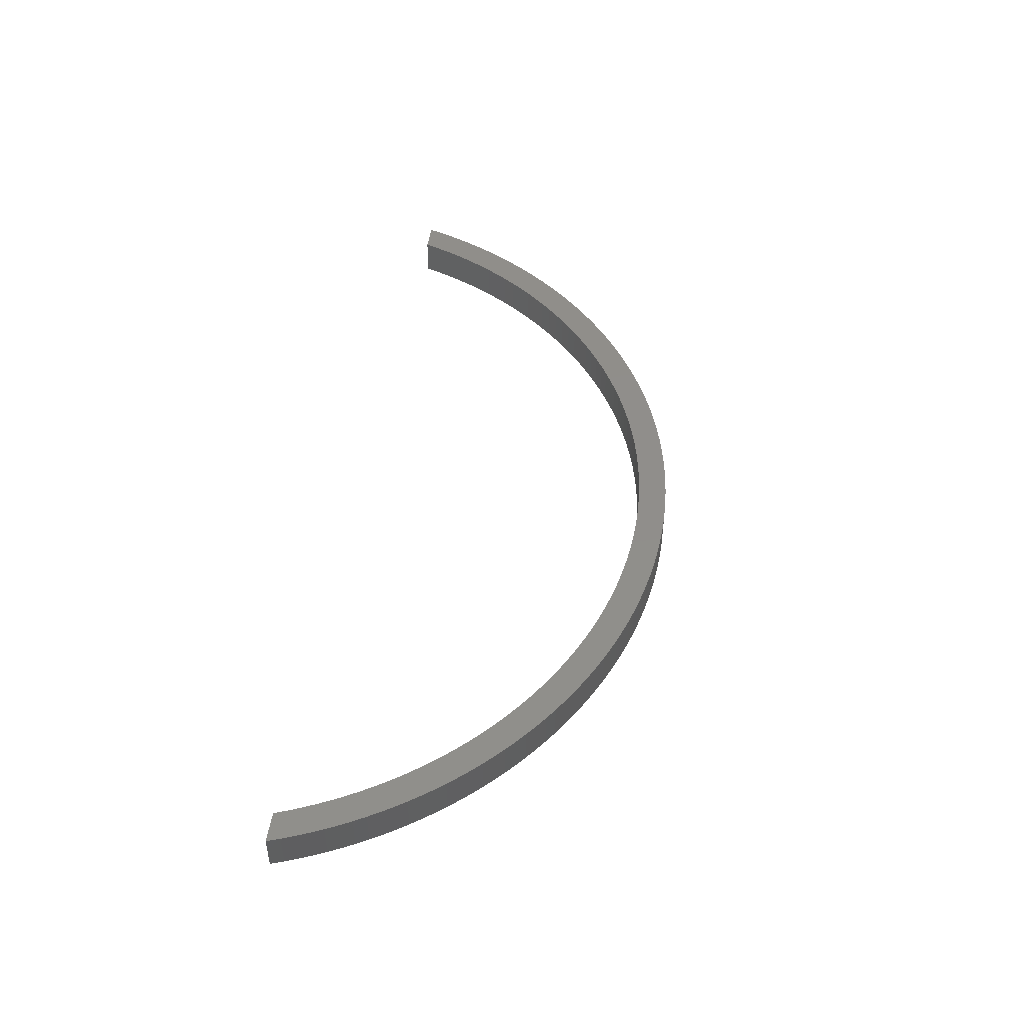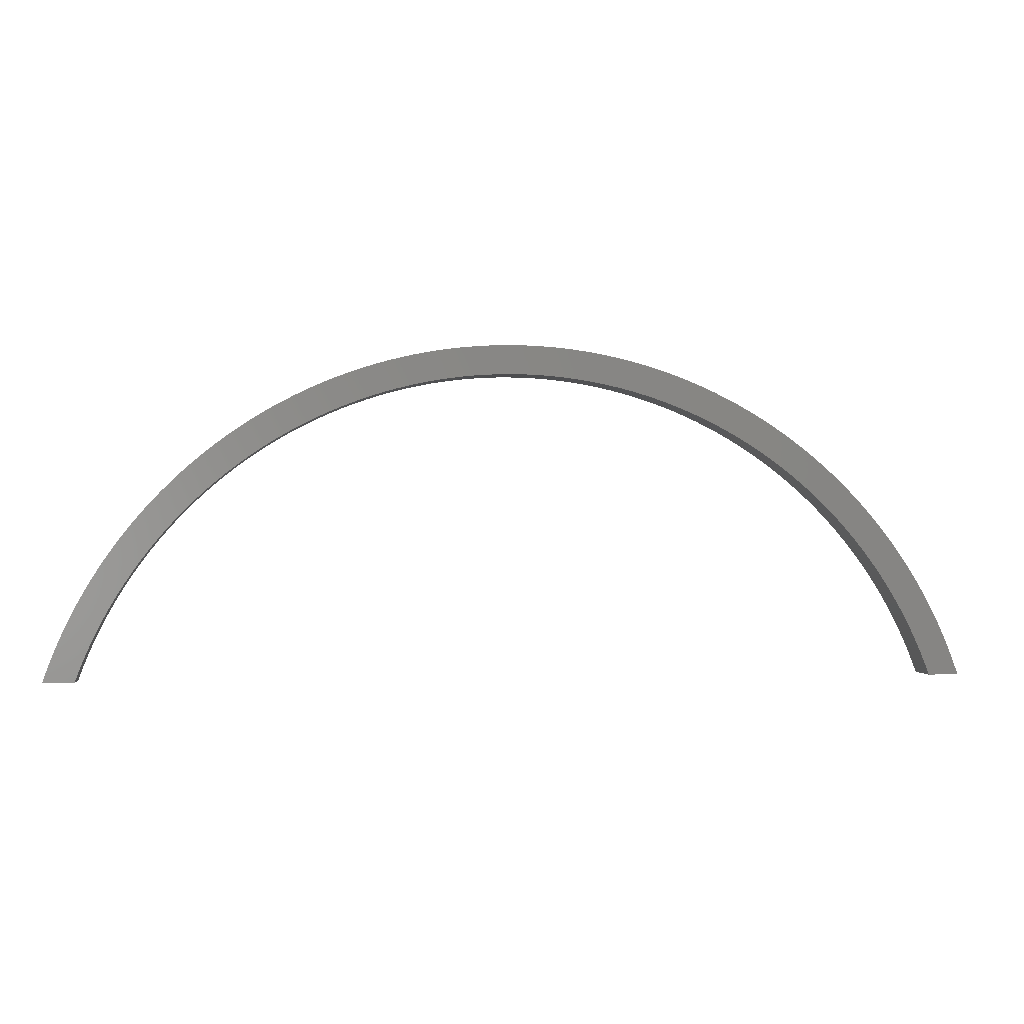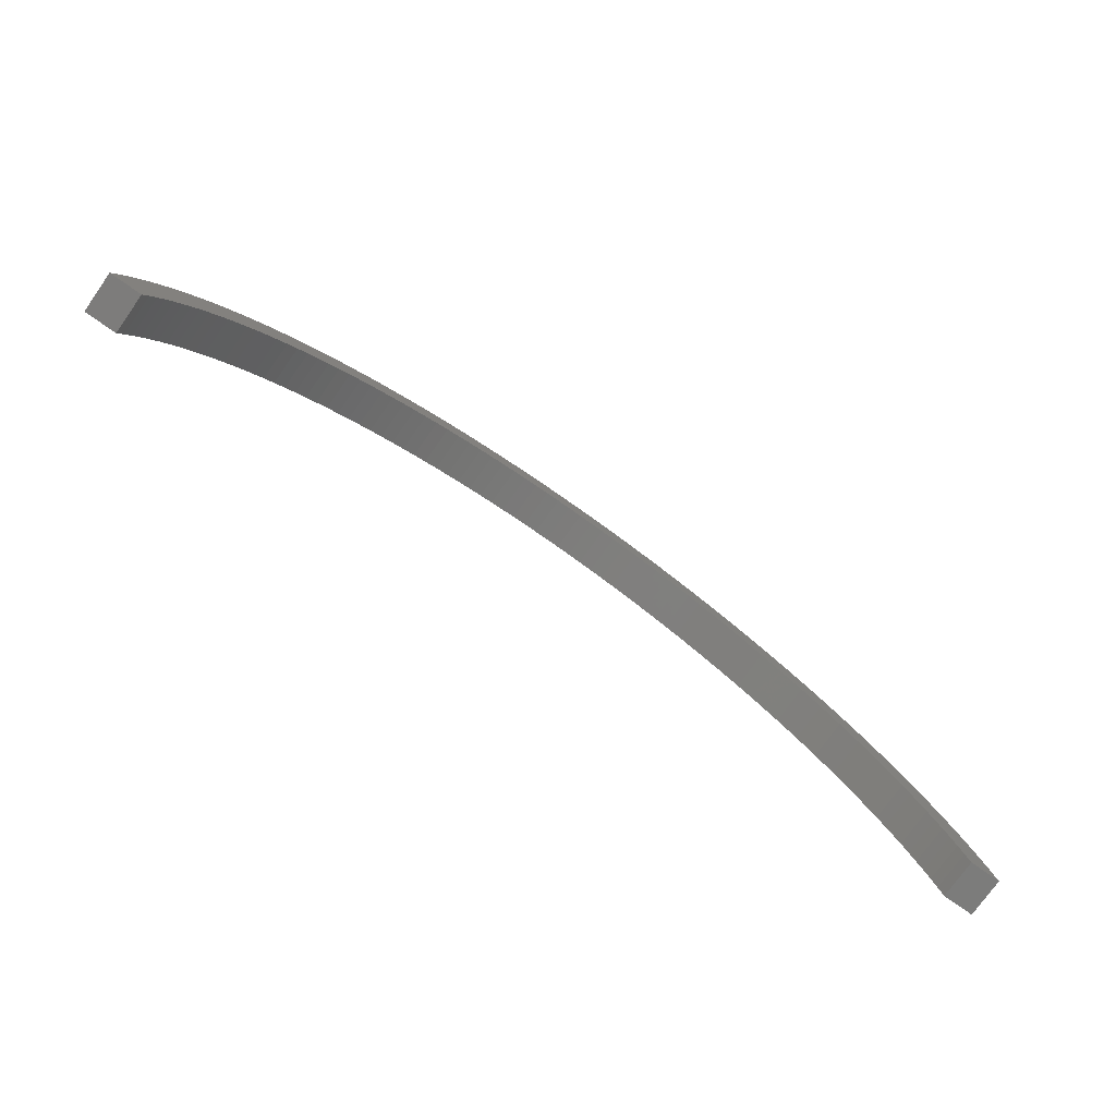
<metadata>
{"format":"stl","ext":"stl","renderer":"f3d","projection":"perspective","resolution":1024,"background":"white","views":[{"elev":46.8,"azim":97.7,"up":"+Z"},{"elev":-0.8,"azim":-7.6,"up":"+Y"},{"elev":-75.7,"azim":-35.3,"up":"+Y"}]}
</metadata>
<code>
# stl→obj: 350 verts, 696 faces
v -42.28 90.62 8
v -24.53 90.74 8
v -21.86 91.42 8
v 27.18 89.98 8
v 29.81 89.15 8
v 44.81 89.4 8
v -34.48 93.87 8
v -5.512 93.84 8
v -2.757 93.96 8
v -1.512e-14 94 8
v 31.82 94.8 8
v -31.82 94.8 8
v -37.11 92.86 8
v -39.71 91.78 8
v -16.46 92.55 8
v -13.74 92.99 8
v -11.01 93.35 8
v -8.263 93.64 8
v 37.11 92.86 8
v 34.48 93.87 8
v 5.512 93.84 8
v 8.263 93.64 8
v 11.01 93.35 8
v 13.74 92.99 8
v 16.46 92.55 8
v 39.71 91.78 8
v 1.408 99.99 8
v -1.408 99.99 8
v 4.223 99.91 8
v -4.223 99.91 8
v 7.035 99.75 8
v -7.035 99.75 8
v 9.841 99.51 8
v -9.841 99.51 8
v 12.64 99.2 8
v -12.64 99.2 8
v 15.43 98.8 8
v -15.43 98.8 8
v 18.2 98.33 8
v -18.2 98.33 8
v 20.97 97.78 8
v -20.97 97.78 8
v 23.71 97.15 8
v -23.71 97.15 8
v 26.44 96.44 8
v -26.44 96.44 8
v 29.14 95.66 8
v -29.14 95.66 8
v -19.17 92.02 8
v -27.18 89.98 8
v -44.81 89.4 8
v -29.81 89.15 8
v -32.41 88.23 8
v -47.31 88.1 8
v -34.99 87.25 8
v -49.78 86.73 8
v -37.53 86.18 8
v -52.2 85.3 8
v -40.04 85.04 8
v -42.52 83.83 8
v -54.58 83.79 8
v -44.96 82.55 8
v -56.92 82.22 8
v -47.36 81.2 8
v -59.21 80.59 8
v -49.73 79.77 8
v -61.46 78.89 8
v -52.04 78.28 8
v -54.32 76.72 8
v -63.65 77.13 8
v -56.54 75.09 8
v -65.8 75.3 8
v -58.72 73.4 8
v -67.89 73.42 8
v -60.85 71.65 8
v -69.93 71.48 8
v -62.93 69.83 8
v -71.92 69.48 8
v -64.95 67.95 8
v -73.85 67.43 8
v -66.91 66.02 8
v -75.72 65.32 8
v -68.82 64.03 8
v -77.53 63.16 8
v -70.67 61.98 8
v -79.27 60.96 8
v -72.46 59.88 8
v -80.96 58.7 8
v -74.18 57.73 8
v -75.84 55.53 8
v -82.58 56.4 8
v -77.44 53.28 8
v -84.13 54.05 8
v -78.97 50.99 8
v -85.62 51.66 8
v -80.43 48.65 8
v -87.04 49.23 8
v -81.82 46.27 8
v -88.4 46.76 8
v -83.15 43.85 8
v -89.68 44.25 8
v -84.4 41.39 8
v -90.89 41.71 8
v -85.57 38.9 8
v -92.03 39.13 8
v -86.68 36.37 8
v -93.09 36.52 8
v -87.71 33.81 8
v -94.08 33.89 8
v -88.66 31.22 8
v -95 31.22 8
v 2.757 93.96 8
v 21.86 91.42 8
v 42.28 90.62 8
v 19.17 92.02 8
v 24.53 90.74 8
v 47.31 88.1 8
v 32.41 88.23 8
v 49.78 86.73 8
v 34.99 87.25 8
v 52.2 85.3 8
v 37.53 86.18 8
v 40.04 85.04 8
v 54.58 83.79 8
v 42.52 83.83 8
v 56.92 82.22 8
v 44.96 82.55 8
v 59.21 80.59 8
v 47.36 81.2 8
v 61.46 78.89 8
v 49.73 79.77 8
v 52.04 78.28 8
v 63.65 77.13 8
v 54.32 76.72 8
v 65.8 75.3 8
v 56.54 75.09 8
v 67.89 73.42 8
v 58.72 73.4 8
v 69.93 71.48 8
v 60.85 71.65 8
v 71.92 69.48 8
v 62.93 69.83 8
v 73.85 67.43 8
v 64.95 67.95 8
v 75.72 65.32 8
v 66.91 66.02 8
v 77.53 63.16 8
v 68.82 64.03 8
v 79.27 60.96 8
v 70.67 61.98 8
v 80.96 58.7 8
v 72.46 59.88 8
v 74.18 57.73 8
v 82.58 56.4 8
v 75.84 55.53 8
v 84.13 54.05 8
v 77.44 53.28 8
v 85.62 51.66 8
v 78.97 50.99 8
v 87.04 49.23 8
v 80.43 48.65 8
v 88.4 46.76 8
v 81.82 46.27 8
v 89.68 44.25 8
v 83.15 43.85 8
v 90.89 41.71 8
v 84.4 41.39 8
v 92.03 39.13 8
v 85.57 38.9 8
v 93.09 36.52 8
v 86.68 36.37 8
v 94.08 33.89 8
v 87.71 33.81 8
v 95 31.22 8
v 88.66 31.22 8
v -21.86 91.42 0
v -24.53 90.74 0
v -42.28 90.62 0
v 44.81 89.4 0
v 29.81 89.15 0
v 27.18 89.98 0
v -34.48 93.87 0
v -31.82 94.8 0
v 31.82 94.8 0
v -1.512e-14 94 0
v -2.757 93.96 0
v -5.512 93.84 0
v -37.11 92.86 0
v -8.263 93.64 0
v -11.01 93.35 0
v -13.74 92.99 0
v -16.46 92.55 0
v -39.71 91.78 0
v 37.11 92.86 0
v 39.71 91.78 0
v 16.46 92.55 0
v 13.74 92.99 0
v 11.01 93.35 0
v 8.263 93.64 0
v 5.512 93.84 0
v 34.48 93.87 0
v -1.408 99.99 0
v 1.408 99.99 0
v -4.223 99.91 0
v 4.223 99.91 0
v -7.035 99.75 0
v 7.035 99.75 0
v -9.841 99.51 0
v 9.841 99.51 0
v -12.64 99.2 0
v 12.64 99.2 0
v -15.43 98.8 0
v 15.43 98.8 0
v -18.2 98.33 0
v 18.2 98.33 0
v -20.97 97.78 0
v 20.97 97.78 0
v -23.71 97.15 0
v 23.71 97.15 0
v -26.44 96.44 0
v 26.44 96.44 0
v -29.14 95.66 0
v 29.14 95.66 0
v -19.17 92.02 0
v -44.81 89.4 0
v -27.18 89.98 0
v -29.81 89.15 0
v -47.31 88.1 0
v -32.41 88.23 0
v -49.78 86.73 0
v -34.99 87.25 0
v -52.2 85.3 0
v -37.53 86.18 0
v -40.04 85.04 0
v -54.58 83.79 0
v -42.52 83.83 0
v -56.92 82.22 0
v -44.96 82.55 0
v -59.21 80.59 0
v -47.36 81.2 0
v -61.46 78.89 0
v -49.73 79.77 0
v -52.04 78.28 0
v -63.65 77.13 0
v -54.32 76.72 0
v -65.8 75.3 0
v -56.54 75.09 0
v -67.89 73.42 0
v -58.72 73.4 0
v -69.93 71.48 0
v -60.85 71.65 0
v -71.92 69.48 0
v -62.93 69.83 0
v -73.85 67.43 0
v -64.95 67.95 0
v -75.72 65.32 0
v -66.91 66.02 0
v -77.53 63.16 0
v -68.82 64.03 0
v -79.27 60.96 0
v -70.67 61.98 0
v -80.96 58.7 0
v -72.46 59.88 0
v -74.18 57.73 0
v -82.58 56.4 0
v -75.84 55.53 0
v -84.13 54.05 0
v -77.44 53.28 0
v -85.62 51.66 0
v -78.97 50.99 0
v -87.04 49.23 0
v -80.43 48.65 0
v -88.4 46.76 0
v -81.82 46.27 0
v -89.68 44.25 0
v -83.15 43.85 0
v -90.89 41.71 0
v -84.4 41.39 0
v -92.03 39.13 0
v -85.57 38.9 0
v -93.09 36.52 0
v -86.68 36.37 0
v -94.08 33.89 0
v -87.71 33.81 0
v -95 31.22 0
v -88.66 31.22 0
v 2.757 93.96 0
v 42.28 90.62 0
v 21.86 91.42 0
v 19.17 92.02 0
v 24.53 90.74 0
v 32.41 88.23 0
v 47.31 88.1 0
v 34.99 87.25 0
v 49.78 86.73 0
v 37.53 86.18 0
v 52.2 85.3 0
v 40.04 85.04 0
v 42.52 83.83 0
v 54.58 83.79 0
v 44.96 82.55 0
v 56.92 82.22 0
v 47.36 81.2 0
v 59.21 80.59 0
v 49.73 79.77 0
v 61.46 78.89 0
v 52.04 78.28 0
v 54.32 76.72 0
v 63.65 77.13 0
v 56.54 75.09 0
v 65.8 75.3 0
v 58.72 73.4 0
v 67.89 73.42 0
v 60.85 71.65 0
v 69.93 71.48 0
v 62.93 69.83 0
v 71.92 69.48 0
v 64.95 67.95 0
v 73.85 67.43 0
v 66.91 66.02 0
v 75.72 65.32 0
v 68.82 64.03 0
v 77.53 63.16 0
v 70.67 61.98 0
v 79.27 60.96 0
v 72.46 59.88 0
v 80.96 58.7 0
v 74.18 57.73 0
v 75.84 55.53 0
v 82.58 56.4 0
v 77.44 53.28 0
v 84.13 54.05 0
v 78.97 50.99 0
v 85.62 51.66 0
v 80.43 48.65 0
v 87.04 49.23 0
v 81.82 46.27 0
v 88.4 46.76 0
v 83.15 43.85 0
v 89.68 44.25 0
v 84.4 41.39 0
v 90.89 41.71 0
v 85.57 38.9 0
v 92.03 39.13 0
v 86.68 36.37 0
v 93.09 36.52 0
v 87.71 33.81 0
v 94.08 33.89 0
v 88.66 31.22 0
v 95 31.22 0
f 1 2 3
f 4 5 6
f 7 8 9
f 7 9 10
f 7 10 11
f 7 11 12
f 13 14 15
f 13 15 16
f 13 16 17
f 13 17 18
f 13 18 8
f 13 8 7
f 19 20 21
f 19 21 22
f 19 22 23
f 19 23 24
f 19 24 25
f 19 25 26
f 27 28 29
f 29 28 30
f 29 30 31
f 31 30 32
f 31 32 33
f 33 32 34
f 33 34 35
f 35 34 36
f 35 36 37
f 37 36 38
f 37 38 39
f 39 38 40
f 39 40 41
f 41 40 42
f 41 42 43
f 43 42 44
f 43 44 45
f 45 44 46
f 45 46 47
f 47 46 48
f 47 48 11
f 11 48 12
f 1 3 14
f 14 3 49
f 14 49 15
f 2 1 50
f 50 1 51
f 50 51 52
f 52 51 53
f 53 51 54
f 53 54 55
f 55 54 56
f 55 56 57
f 57 56 58
f 57 58 59
f 59 58 60
f 60 58 61
f 60 61 62
f 62 61 63
f 62 63 64
f 64 63 65
f 64 65 66
f 66 65 67
f 66 67 68
f 68 67 69
f 69 67 70
f 69 70 71
f 71 70 72
f 71 72 73
f 73 72 74
f 73 74 75
f 75 74 76
f 75 76 77
f 77 76 78
f 77 78 79
f 79 78 80
f 79 80 81
f 81 80 82
f 81 82 83
f 83 82 84
f 83 84 85
f 85 84 86
f 85 86 87
f 87 86 88
f 87 88 89
f 89 88 90
f 90 88 91
f 90 91 92
f 92 91 93
f 92 93 94
f 94 93 95
f 94 95 96
f 96 95 97
f 96 97 98
f 98 97 99
f 98 99 100
f 100 99 101
f 100 101 102
f 102 101 103
f 102 103 104
f 104 103 105
f 104 105 106
f 106 105 107
f 106 107 108
f 108 107 109
f 108 109 110
f 110 109 111
f 11 10 20
f 20 10 112
f 20 112 21
f 113 114 115
f 115 114 26
f 115 26 25
f 4 6 116
f 116 6 114
f 116 114 113
f 6 5 117
f 117 5 118
f 117 118 119
f 119 118 120
f 119 120 121
f 121 120 122
f 121 122 123
f 121 123 124
f 124 123 125
f 124 125 126
f 126 125 127
f 126 127 128
f 128 127 129
f 128 129 130
f 130 129 131
f 130 131 132
f 130 132 133
f 133 132 134
f 133 134 135
f 135 134 136
f 135 136 137
f 137 136 138
f 137 138 139
f 139 138 140
f 139 140 141
f 141 140 142
f 141 142 143
f 143 142 144
f 143 144 145
f 145 144 146
f 145 146 147
f 147 146 148
f 147 148 149
f 149 148 150
f 149 150 151
f 151 150 152
f 151 152 153
f 151 153 154
f 154 153 155
f 154 155 156
f 156 155 157
f 156 157 158
f 158 157 159
f 158 159 160
f 160 159 161
f 160 161 162
f 162 161 163
f 162 163 164
f 164 163 165
f 164 165 166
f 166 165 167
f 166 167 168
f 168 167 169
f 168 169 170
f 170 169 171
f 170 171 172
f 172 171 173
f 172 173 174
f 174 173 175
f 176 177 178
f 179 180 181
f 182 183 184
f 182 184 185
f 182 185 186
f 182 186 187
f 188 182 187
f 188 187 189
f 188 189 190
f 188 190 191
f 188 191 192
f 188 192 193
f 194 195 196
f 194 196 197
f 194 197 198
f 194 198 199
f 194 199 200
f 194 200 201
f 202 203 204
f 204 203 205
f 204 205 206
f 206 205 207
f 206 207 208
f 208 207 209
f 208 209 210
f 210 209 211
f 210 211 212
f 212 211 213
f 212 213 214
f 214 213 215
f 214 215 216
f 216 215 217
f 216 217 218
f 218 217 219
f 218 219 220
f 220 219 221
f 220 221 222
f 222 221 223
f 222 223 183
f 183 223 184
f 176 178 224
f 224 178 193
f 224 193 192
f 178 177 225
f 225 177 226
f 225 226 227
f 225 227 228
f 228 227 229
f 228 229 230
f 230 229 231
f 230 231 232
f 232 231 233
f 232 233 234
f 232 234 235
f 235 234 236
f 235 236 237
f 237 236 238
f 237 238 239
f 239 238 240
f 239 240 241
f 241 240 242
f 241 242 243
f 241 243 244
f 244 243 245
f 244 245 246
f 246 245 247
f 246 247 248
f 248 247 249
f 248 249 250
f 250 249 251
f 250 251 252
f 252 251 253
f 252 253 254
f 254 253 255
f 254 255 256
f 256 255 257
f 256 257 258
f 258 257 259
f 258 259 260
f 260 259 261
f 260 261 262
f 262 261 263
f 262 263 264
f 262 264 265
f 265 264 266
f 265 266 267
f 267 266 268
f 267 268 269
f 269 268 270
f 269 270 271
f 271 270 272
f 271 272 273
f 273 272 274
f 273 274 275
f 275 274 276
f 275 276 277
f 277 276 278
f 277 278 279
f 279 278 280
f 279 280 281
f 281 280 282
f 281 282 283
f 283 282 284
f 283 284 285
f 285 284 286
f 185 184 287
f 287 184 201
f 287 201 200
f 288 289 195
f 195 289 290
f 195 290 196
f 179 181 288
f 288 181 291
f 288 291 289
f 180 179 292
f 292 179 293
f 292 293 294
f 294 293 295
f 294 295 296
f 296 295 297
f 296 297 298
f 298 297 299
f 299 297 300
f 299 300 301
f 301 300 302
f 301 302 303
f 303 302 304
f 303 304 305
f 305 304 306
f 305 306 307
f 307 306 308
f 308 306 309
f 308 309 310
f 310 309 311
f 310 311 312
f 312 311 313
f 312 313 314
f 314 313 315
f 314 315 316
f 316 315 317
f 316 317 318
f 318 317 319
f 318 319 320
f 320 319 321
f 320 321 322
f 322 321 323
f 322 323 324
f 324 323 325
f 324 325 326
f 326 325 327
f 326 327 328
f 328 327 329
f 329 327 330
f 329 330 331
f 331 330 332
f 331 332 333
f 333 332 334
f 333 334 335
f 335 334 336
f 335 336 337
f 337 336 338
f 337 338 339
f 339 338 340
f 339 340 341
f 341 340 342
f 341 342 343
f 343 342 344
f 343 344 345
f 345 344 346
f 345 346 347
f 347 346 348
f 347 348 349
f 349 348 350
f 175 349 174
f 174 349 350
f 110 286 108
f 108 286 284
f 108 284 106
f 106 284 282
f 106 282 104
f 104 282 280
f 104 280 102
f 102 280 278
f 102 278 100
f 100 278 276
f 100 276 98
f 98 276 274
f 98 274 96
f 96 274 272
f 96 272 94
f 94 272 270
f 94 270 92
f 92 270 268
f 92 268 90
f 90 268 266
f 90 266 89
f 89 266 264
f 89 264 87
f 87 264 263
f 87 263 85
f 85 263 261
f 85 261 83
f 83 261 259
f 83 259 81
f 81 259 257
f 81 257 79
f 79 257 255
f 79 255 77
f 77 255 253
f 77 253 75
f 75 253 251
f 75 251 73
f 73 251 249
f 73 249 71
f 71 249 247
f 71 247 69
f 69 247 245
f 69 245 68
f 68 245 243
f 68 243 66
f 66 243 242
f 66 242 64
f 64 242 240
f 64 240 62
f 62 240 238
f 62 238 60
f 60 238 236
f 60 236 59
f 59 236 234
f 59 234 57
f 57 234 233
f 57 233 55
f 55 233 231
f 55 231 53
f 53 231 229
f 53 229 52
f 52 229 227
f 52 227 50
f 50 227 226
f 50 226 2
f 2 226 177
f 2 177 3
f 3 177 176
f 3 176 49
f 49 176 224
f 49 224 15
f 15 224 192
f 15 192 16
f 16 192 191
f 16 191 17
f 17 191 190
f 17 190 18
f 18 190 189
f 18 189 8
f 8 189 187
f 8 187 9
f 9 187 186
f 9 186 10
f 10 186 185
f 10 185 112
f 112 185 287
f 112 287 21
f 21 287 200
f 21 200 22
f 22 200 199
f 22 199 23
f 23 199 198
f 23 198 24
f 24 198 197
f 24 197 25
f 25 197 196
f 25 196 115
f 115 196 290
f 115 290 113
f 113 290 289
f 113 289 116
f 116 289 291
f 116 291 4
f 4 291 181
f 4 181 5
f 5 181 180
f 5 180 118
f 118 180 292
f 118 292 120
f 120 292 294
f 120 294 122
f 122 294 296
f 122 296 123
f 123 296 298
f 123 298 125
f 125 298 299
f 125 299 127
f 127 299 301
f 127 301 129
f 129 301 303
f 129 303 131
f 131 303 305
f 131 305 132
f 132 305 307
f 132 307 134
f 134 307 308
f 134 308 136
f 136 308 310
f 136 310 138
f 138 310 312
f 138 312 140
f 140 312 314
f 140 314 142
f 142 314 316
f 142 316 144
f 144 316 318
f 144 318 146
f 146 318 320
f 146 320 148
f 148 320 322
f 148 322 150
f 150 322 324
f 150 324 152
f 152 324 326
f 152 326 153
f 153 326 328
f 153 328 155
f 155 328 329
f 155 329 157
f 157 329 331
f 157 331 159
f 159 331 333
f 159 333 161
f 161 333 335
f 161 335 163
f 163 335 337
f 163 337 165
f 165 337 339
f 165 339 167
f 167 339 341
f 167 341 169
f 169 341 343
f 169 343 171
f 171 343 345
f 171 345 173
f 173 345 347
f 173 347 175
f 175 347 349
f 111 285 110
f 110 285 286
f 285 111 283
f 283 111 109
f 283 109 281
f 281 109 107
f 281 107 279
f 279 107 105
f 279 105 277
f 277 105 103
f 277 103 275
f 275 103 101
f 275 101 273
f 273 101 99
f 273 99 271
f 271 99 97
f 271 97 269
f 269 97 95
f 269 95 267
f 267 95 93
f 267 93 265
f 265 93 91
f 265 91 262
f 262 91 88
f 262 88 260
f 260 88 86
f 260 86 258
f 258 86 84
f 258 84 256
f 256 84 82
f 256 82 254
f 254 82 80
f 254 80 252
f 252 80 78
f 252 78 250
f 250 78 76
f 250 76 248
f 248 76 74
f 248 74 246
f 246 74 72
f 246 72 244
f 244 72 70
f 244 70 241
f 241 70 67
f 241 67 239
f 239 67 65
f 239 65 237
f 237 65 63
f 237 63 235
f 235 63 61
f 235 61 232
f 232 61 58
f 232 58 230
f 230 58 56
f 230 56 228
f 228 56 54
f 228 54 225
f 225 54 51
f 225 51 178
f 178 51 1
f 178 1 193
f 193 1 14
f 193 14 188
f 188 14 13
f 188 13 182
f 182 13 7
f 182 7 183
f 183 7 12
f 183 12 222
f 222 12 48
f 222 48 220
f 220 48 46
f 220 46 218
f 218 46 44
f 218 44 216
f 216 44 42
f 216 42 214
f 214 42 40
f 214 40 212
f 212 40 38
f 212 38 210
f 210 38 36
f 210 36 208
f 208 36 34
f 208 34 206
f 206 34 32
f 206 32 204
f 204 32 30
f 204 30 202
f 202 30 28
f 202 28 203
f 203 28 27
f 203 27 205
f 205 27 29
f 205 29 207
f 207 29 31
f 207 31 209
f 209 31 33
f 209 33 211
f 211 33 35
f 211 35 213
f 213 35 37
f 213 37 215
f 215 37 39
f 215 39 217
f 217 39 41
f 217 41 219
f 219 41 43
f 219 43 221
f 221 43 45
f 221 45 223
f 223 45 47
f 223 47 184
f 184 47 11
f 184 11 201
f 201 11 20
f 201 20 194
f 194 20 19
f 194 19 195
f 195 19 26
f 195 26 288
f 288 26 114
f 288 114 179
f 179 114 6
f 179 6 293
f 293 6 117
f 293 117 295
f 295 117 119
f 295 119 297
f 297 119 121
f 297 121 300
f 300 121 124
f 300 124 302
f 302 124 126
f 302 126 304
f 304 126 128
f 304 128 306
f 306 128 130
f 306 130 309
f 309 130 133
f 309 133 311
f 311 133 135
f 311 135 313
f 313 135 137
f 313 137 315
f 315 137 139
f 315 139 317
f 317 139 141
f 317 141 319
f 319 141 143
f 319 143 321
f 321 143 145
f 321 145 323
f 323 145 147
f 323 147 325
f 325 147 149
f 325 149 327
f 327 149 151
f 327 151 330
f 330 151 154
f 330 154 332
f 332 154 156
f 332 156 334
f 334 156 158
f 334 158 336
f 336 158 160
f 336 160 338
f 338 160 162
f 338 162 340
f 340 162 164
f 340 164 342
f 342 164 166
f 342 166 344
f 344 166 168
f 344 168 346
f 346 168 170
f 346 170 348
f 348 170 172
f 348 172 350
f 350 172 174

</code>
